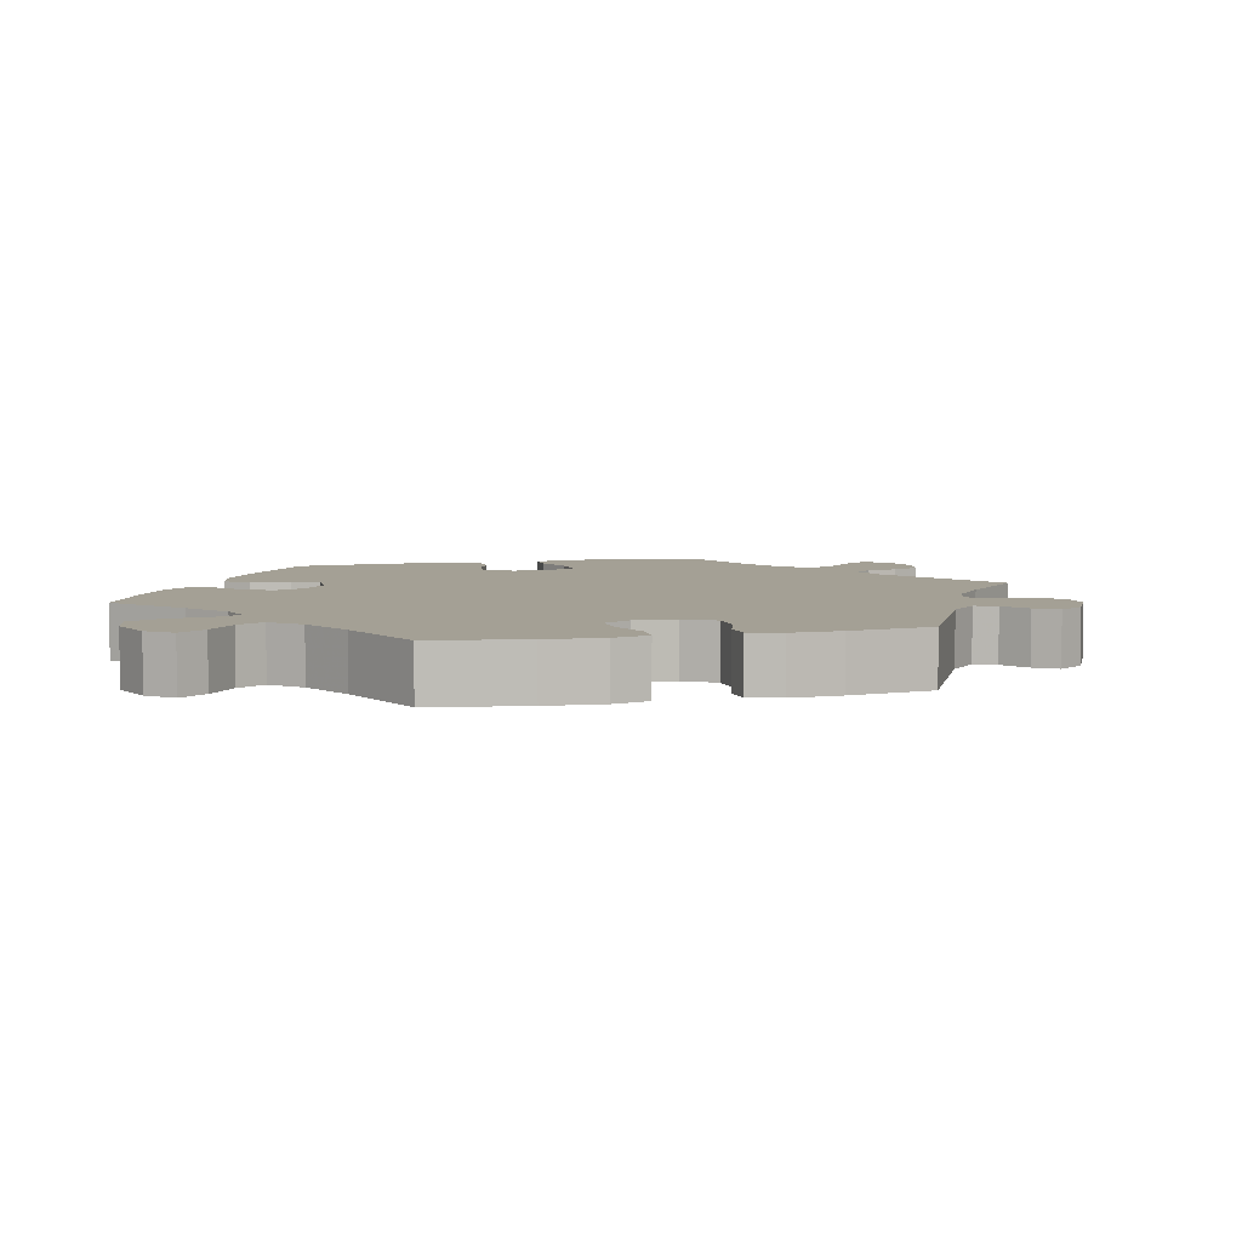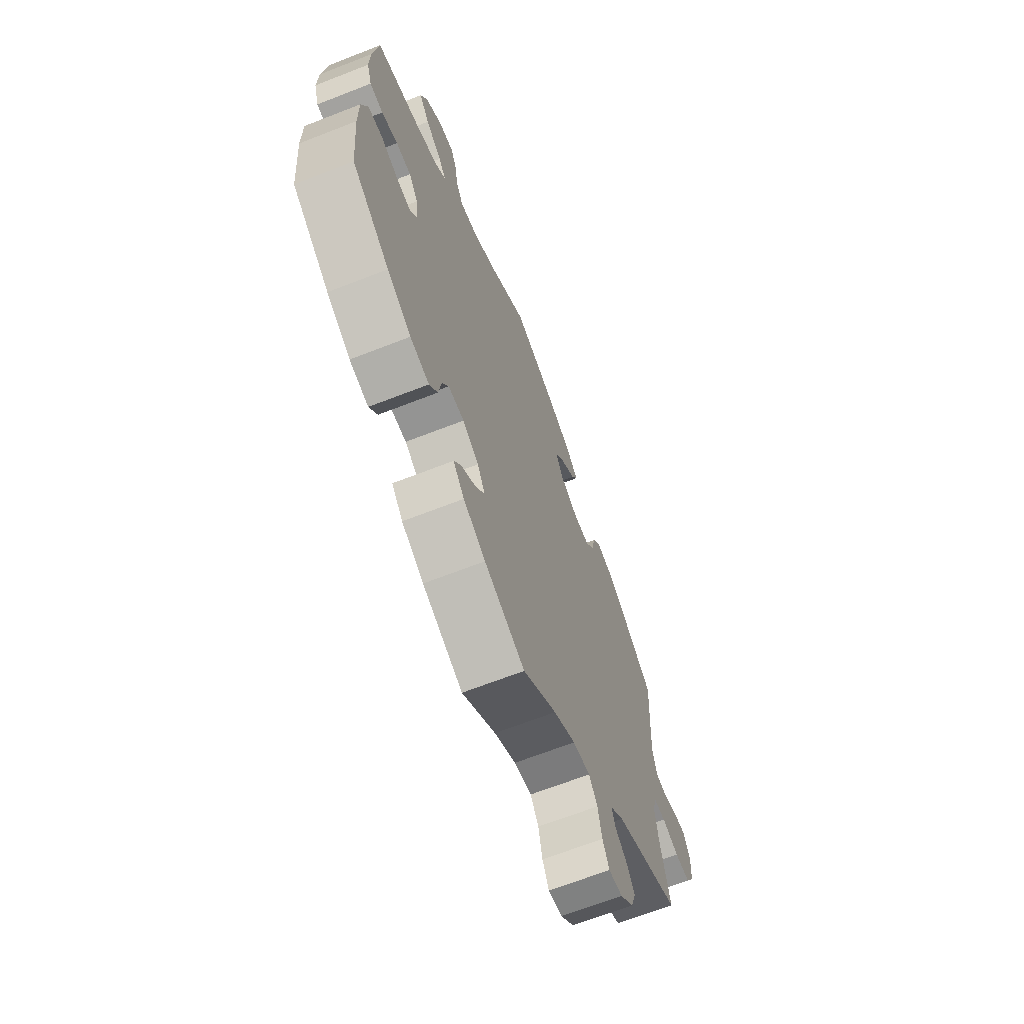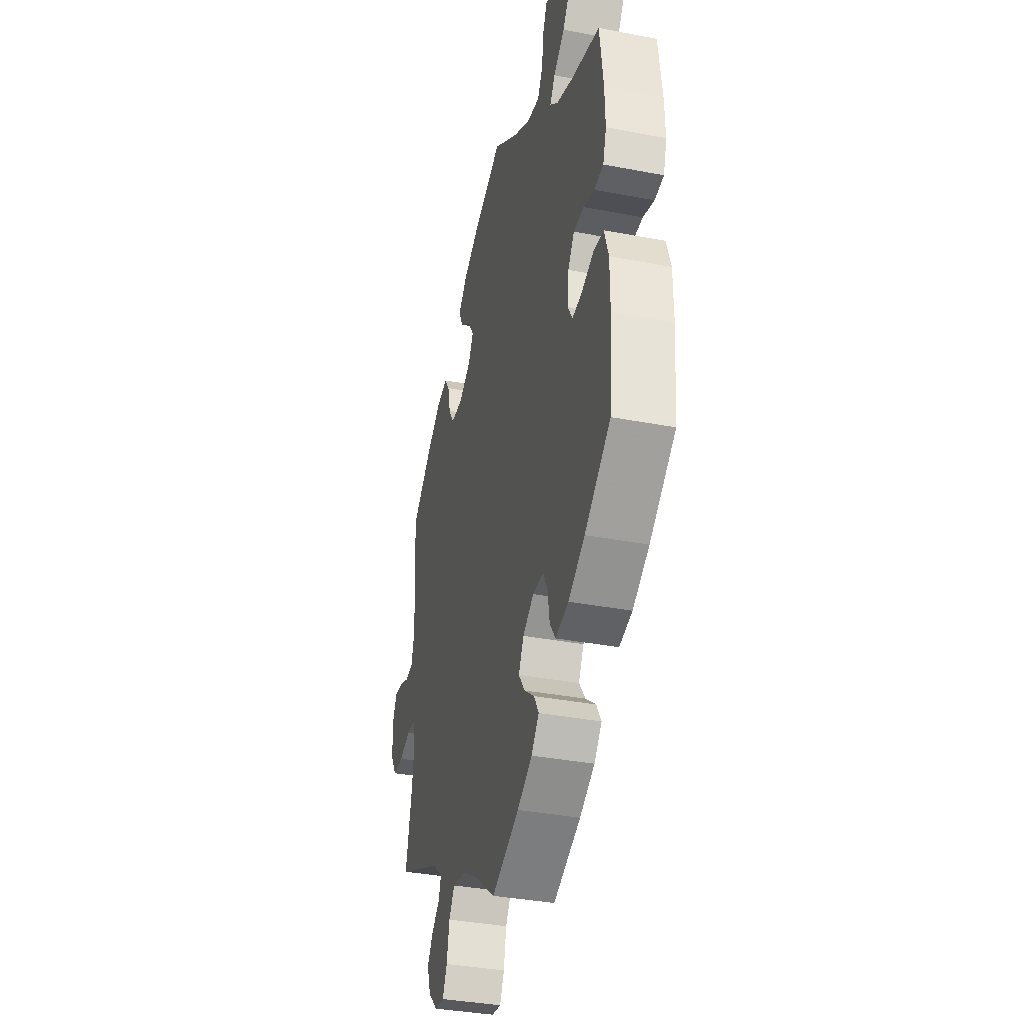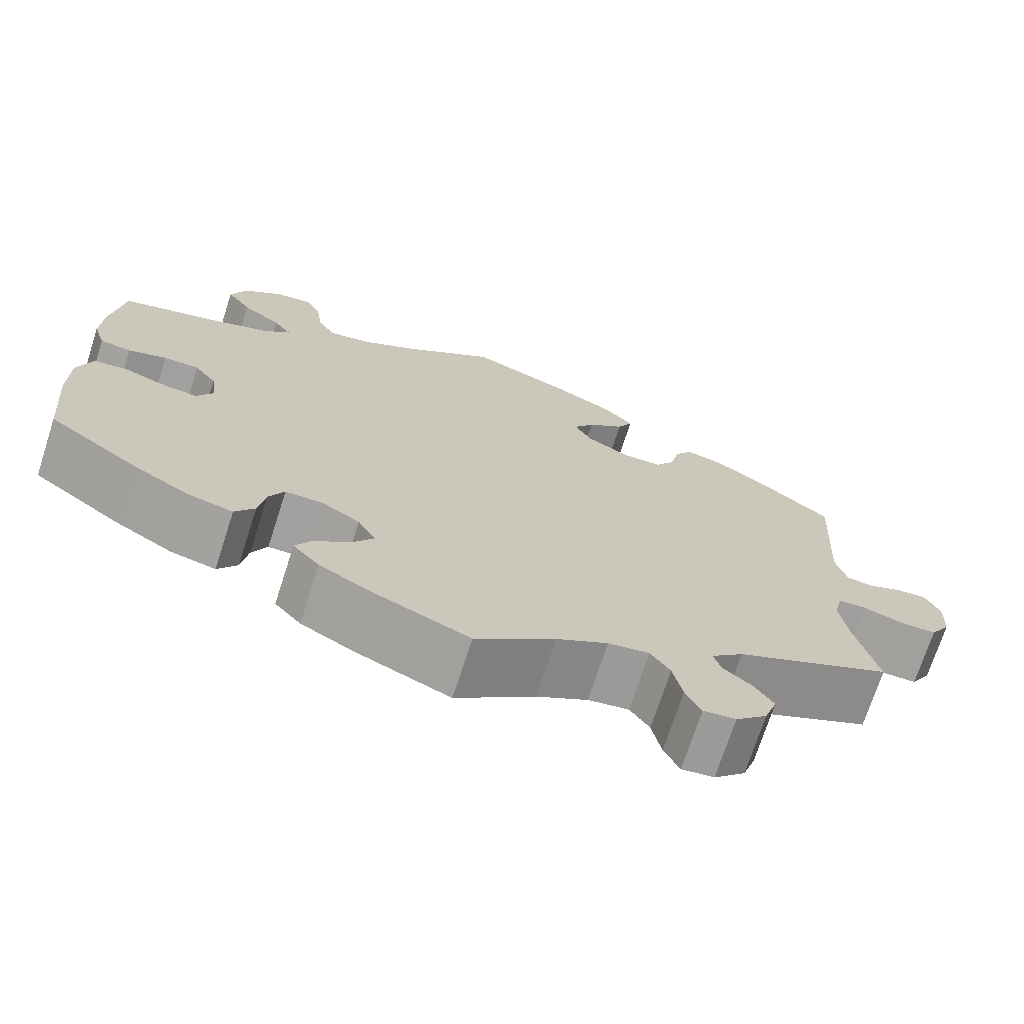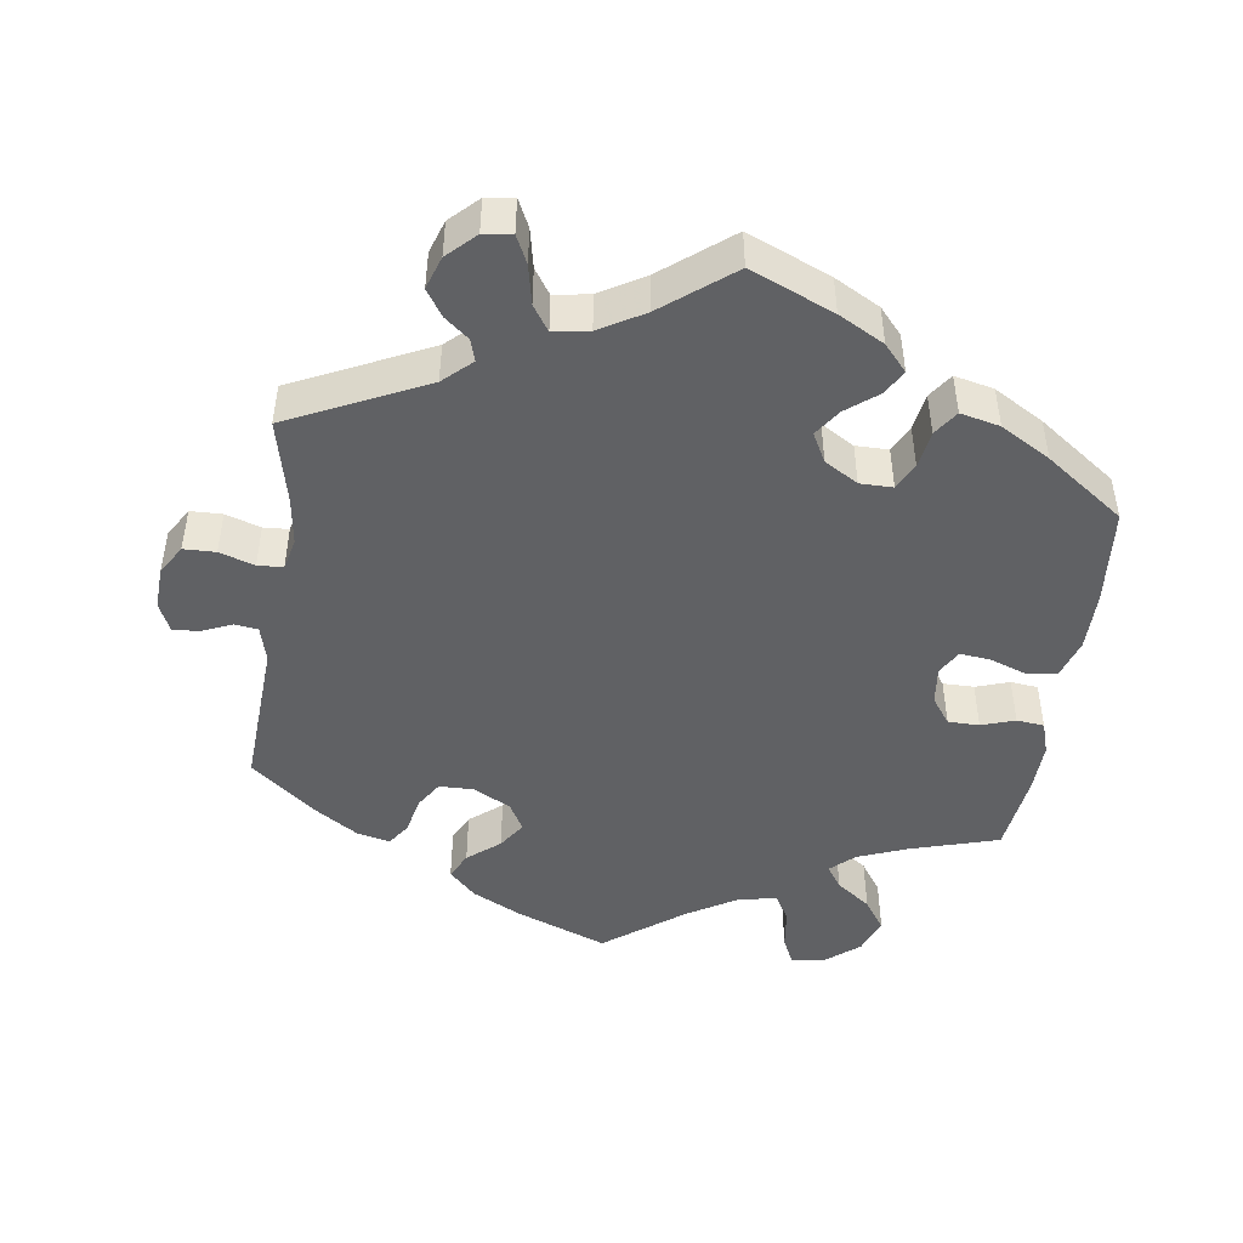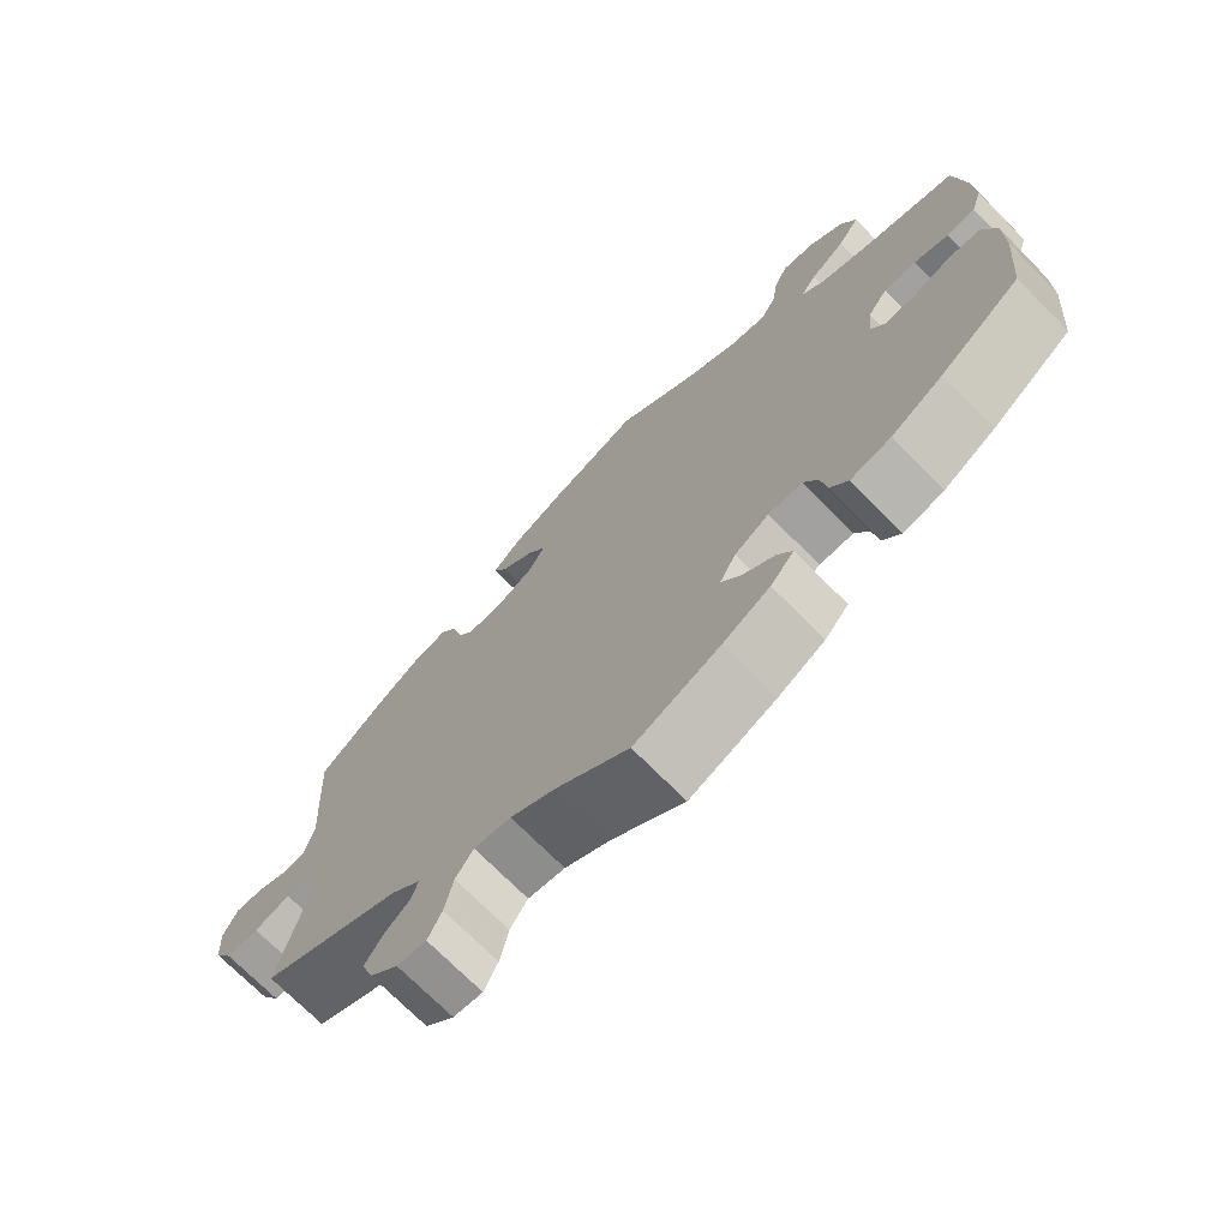
<metadata>
{"format":"obj","ext":"obj","renderer":"f3d","projection":"perspective","resolution":1024,"background":"white","views":[{"elev":5.8,"azim":16.1,"up":"+Y"},{"elev":-67.0,"azim":-68.6,"up":"+Z"},{"elev":-36.4,"azim":-104.0,"up":"+Z"},{"elev":-71.8,"azim":-17.9,"up":"+Z"},{"elev":-46.9,"azim":171.9,"up":"+Y"},{"elev":-72.2,"azim":-135.3,"up":"+Z"}]}
</metadata>
<code>
v -0.513 0.07 -0.157
v -0.513 0.07 -0.078
v -0.496 0.07 -0.025
v -0.456 0.07 -0.019
v -0.405 0.07 -0.037
v -0.365 0.07 -0.041
v -0.346 0.07 -0.008
v -0.352 0.07 0.043
v -0.378 0.07 0.079
v -0.42 0.07 0.079
v -0.465 0.07 0.064
v -0.502 0.07 0.068
v -0.516 0.07 0.112
v -0.514 0.07 0.179
v -0.5 0.07 0.289
v -0.382 0.07 0.324
v -0.315 0.07 0.35
v -0.283 0.07 0.379
v -0.304 0.07 0.41
v -0.35 0.07 0.444
v -0.379 0.07 0.486
v -0.36 0.07 0.534
v -0.313 0.07 0.572
v -0.27 0.07 0.578
v -0.252 0.07 0.539
v -0.245 0.07 0.485
v -0.224 0.07 0.449
v -0.173 0.07 0.459
v -0.106 0.07 0.499
v 0 0.07 0.578
v 0.12 0.07 0.532
v 0.188 0.07 0.498
v 0.224 0.07 0.462
v 0.206 0.07 0.426
v 0.163 0.07 0.391
v 0.138 0.07 0.354
v 0.159 0.07 0.317
v 0.209 0.07 0.29
v 0.256 0.07 0.291
v 0.279 0.07 0.327
v 0.29 0.07 0.377
v 0.311 0.07 0.408
v 0.355 0.07 0.398
v 0.412 0.07 0.361
v 0.501 0.07 0.29
v 0.489 0.07 0.089
v 0.502 0.07 0.04
v 0.533 0.07 0.036
v 0.573 0.07 0.053
v 0.609 0.07 0.056
v 0.627 0.07 0.017
v 0.624 0.07 -0.04
v 0.6 0.07 -0.08
v 0.557 0.07 -0.081
v 0.51 0.07 -0.066
v 0.476 0.07 -0.068
v 0.466 0.07 -0.111
v 0.475 0.07 -0.176
v 0.501 0.07 -0.288
v 0.317 0.07 -0.375
v 0.279 0.07 -0.41
v 0.288 0.07 -0.439
v 0.321 0.07 -0.466
v 0.344 0.07 -0.501
v 0.329 0.07 -0.545
v 0.292 0.07 -0.581
v 0.254 0.07 -0.586
v 0.236 0.07 -0.549
v 0.225 0.07 -0.496
v 0.202 0.07 -0.462
v 0.154 0.07 -0.47
v 0.094 0.07 -0.505
v 0.001 0.07 -0.578
v -0.111 0.07 -0.531
v -0.172 0.07 -0.498
v -0.203 0.07 -0.463
v -0.184 0.07 -0.43
v -0.142 0.07 -0.397
v -0.117 0.07 -0.361
v -0.138 0.07 -0.322
v -0.183 0.07 -0.295
v -0.227 0.07 -0.295
v -0.245 0.07 -0.331
v -0.253 0.07 -0.381
v -0.276 0.07 -0.414
v -0.329 0.07 -0.402
v -0.396 0.07 -0.363
v -0.501 0.07 -0.288
v -0.513 0 -0.157
v -0.513 0 -0.078
v -0.496 0 -0.025
v -0.456 0 -0.019
v -0.405 0 -0.037
v -0.365 0 -0.041
v -0.346 0 -0.008
v -0.352 0 0.043
v -0.378 0 0.079
v -0.42 0 0.079
v -0.465 0 0.064
v -0.502 0 0.068
v -0.516 0 0.112
v -0.514 0 0.179
v -0.5 0 0.289
v -0.382 0 0.324
v -0.315 0 0.35
v -0.283 0 0.379
v -0.304 0 0.41
v -0.35 0 0.444
v -0.379 0 0.486
v -0.36 0 0.534
v -0.313 0 0.572
v -0.27 0 0.578
v -0.252 0 0.539
v -0.245 0 0.485
v -0.224 0 0.449
v -0.173 0 0.459
v -0.106 0 0.499
v 0 0 0.578
v 0.12 0 0.532
v 0.188 0 0.498
v 0.224 0 0.462
v 0.206 0 0.426
v 0.163 0 0.391
v 0.138 0 0.354
v 0.159 0 0.317
v 0.209 0 0.29
v 0.256 0 0.291
v 0.279 0 0.327
v 0.29 0 0.377
v 0.311 0 0.408
v 0.355 0 0.398
v 0.412 0 0.361
v 0.501 0 0.29
v 0.489 0 0.089
v 0.502 0 0.04
v 0.533 0 0.036
v 0.573 0 0.053
v 0.609 0 0.056
v 0.627 0 0.017
v 0.624 0 -0.04
v 0.6 0 -0.08
v 0.557 0 -0.081
v 0.51 0 -0.066
v 0.476 0 -0.068
v 0.466 0 -0.111
v 0.475 0 -0.176
v 0.501 0 -0.288
v 0.317 0 -0.375
v 0.279 0 -0.41
v 0.288 0 -0.439
v 0.321 0 -0.466
v 0.344 0 -0.501
v 0.329 0 -0.545
v 0.292 0 -0.581
v 0.254 0 -0.586
v 0.236 0 -0.549
v 0.225 0 -0.496
v 0.202 0 -0.462
v 0.154 0 -0.47
v 0.094 0 -0.505
v 0.001 0 -0.578
v -0.111 0 -0.531
v -0.172 0 -0.498
v -0.203 0 -0.463
v -0.184 0 -0.43
v -0.142 0 -0.397
v -0.117 0 -0.361
v -0.138 0 -0.322
v -0.183 0 -0.295
v -0.227 0 -0.295
v -0.245 0 -0.331
v -0.253 0 -0.381
v -0.276 0 -0.414
v -0.329 0 -0.402
v -0.396 0 -0.363
v -0.501 0 -0.288
f 83 84 85 86
f 82 83 86 87
f 75 76 77 78
f 75 78 79
f 72 73 74 75
f 71 72 75 79
f 70 71 79 80
f 66 67 68 69
f 66 69 70
f 65 66 70
f 62 63 64 65
f 62 65 70
f 61 62 70 80
f 58 59 60
f 57 58 60 61
f 56 57 61 80
f 52 53 54 55
f 52 55 56
f 51 52 56
f 48 49 50 51
f 47 48 51 56
f 46 47 56 80
f 40 41 42 43
f 39 40 43 44
f 32 33 34 35
f 32 35 36
f 29 30 31 32
f 28 29 32 36
f 27 28 36 37
f 23 24 25 26
f 23 26 27
f 22 23 27
f 19 20 21 22
f 18 19 22 27
f 13 14 15 16
f 13 16 17
f 10 11 12 13
f 9 10 13 17
f 8 9 17 18
f 2 3 4 5
f 2 5 6
f 1 2 6
f 82 87 88 1
f 45 46 80 81
f 39 44 45 81
f 38 39 81 82
f 7 8 18 27
f 7 27 37 38
f 38 82 1 6
f 6 7 38
f 174 173 172 171
f 175 174 171 170
f 166 165 164 163
f 167 166 163
f 163 162 161 160
f 167 163 160 159
f 168 167 159 158
f 157 156 155 154
f 158 157 154
f 158 154 153
f 153 152 151 150
f 158 153 150
f 168 158 150 149
f 148 147 146
f 149 148 146 145
f 168 149 145 144
f 143 142 141 140
f 144 143 140
f 144 140 139
f 139 138 137 136
f 144 139 136 135
f 168 144 135 134
f 131 130 129 128
f 132 131 128 127
f 123 122 121 120
f 124 123 120
f 120 119 118 117
f 124 120 117 116
f 125 124 116 115
f 114 113 112 111
f 115 114 111
f 115 111 110
f 110 109 108 107
f 115 110 107 106
f 104 103 102 101
f 105 104 101
f 101 100 99 98
f 105 101 98 97
f 106 105 97 96
f 93 92 91 90
f 94 93 90
f 94 90 89
f 89 176 175 170
f 169 168 134 133
f 169 133 132 127
f 170 169 127 126
f 115 106 96 95
f 126 125 115 95
f 94 89 170 126
f 126 95 94
f 1 89 90 2
f 2 90 91 3
f 3 91 92 4
f 4 92 93 5
f 5 93 94 6
f 6 94 95 7
f 7 95 96 8
f 8 96 97 9
f 9 97 98 10
f 10 98 99 11
f 11 99 100 12
f 12 100 101 13
f 13 101 102 14
f 14 102 103 15
f 15 103 104 16
f 16 104 105 17
f 17 105 106 18
f 18 106 107 19
f 19 107 108 20
f 20 108 109 21
f 21 109 110 22
f 22 110 111 23
f 23 111 112 24
f 24 112 113 25
f 25 113 114 26
f 26 114 115 27
f 27 115 116 28
f 28 116 117 29
f 29 117 118 30
f 30 118 119 31
f 31 119 120 32
f 32 120 121 33
f 33 121 122 34
f 34 122 123 35
f 35 123 124 36
f 36 124 125 37
f 37 125 126 38
f 38 126 127 39
f 39 127 128 40
f 40 128 129 41
f 41 129 130 42
f 42 130 131 43
f 43 131 132 44
f 44 132 133 45
f 45 133 134 46
f 46 134 135 47
f 47 135 136 48
f 48 136 137 49
f 49 137 138 50
f 50 138 139 51
f 51 139 140 52
f 52 140 141 53
f 53 141 142 54
f 54 142 143 55
f 55 143 144 56
f 56 144 145 57
f 57 145 146 58
f 58 146 147 59
f 59 147 148 60
f 60 148 149 61
f 61 149 150 62
f 62 150 151 63
f 63 151 152 64
f 64 152 153 65
f 65 153 154 66
f 66 154 155 67
f 67 155 156 68
f 68 156 157 69
f 69 157 158 70
f 70 158 159 71
f 71 159 160 72
f 72 160 161 73
f 73 161 162 74
f 74 162 163 75
f 75 163 164 76
f 76 164 165 77
f 77 165 166 78
f 78 166 167 79
f 79 167 168 80
f 80 168 169 81
f 81 169 170 82
f 82 170 171 83
f 83 171 172 84
f 84 172 173 85
f 85 173 174 86
f 86 174 175 87
f 87 175 176 88
f 88 176 89 1

</code>
